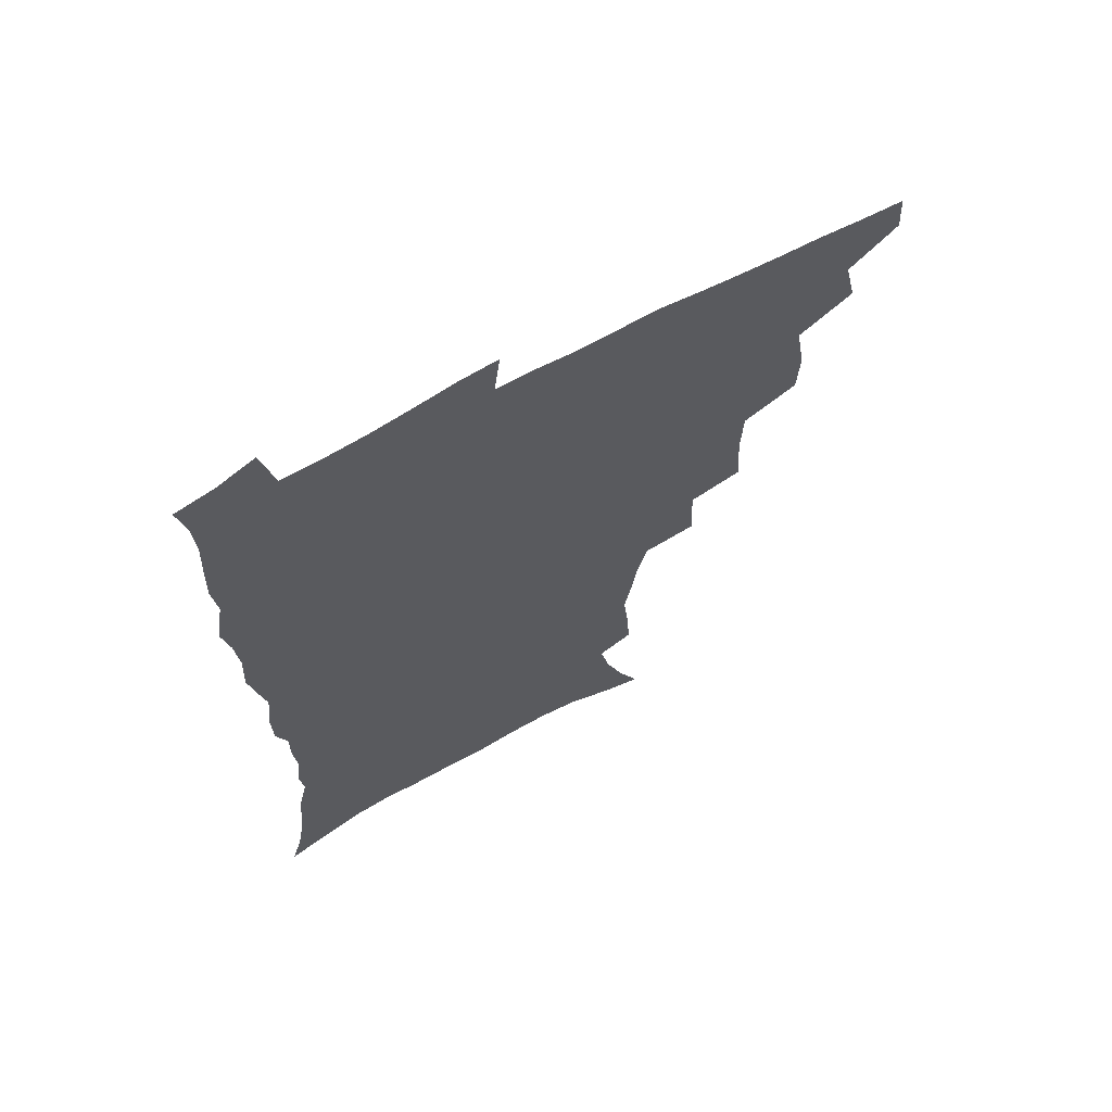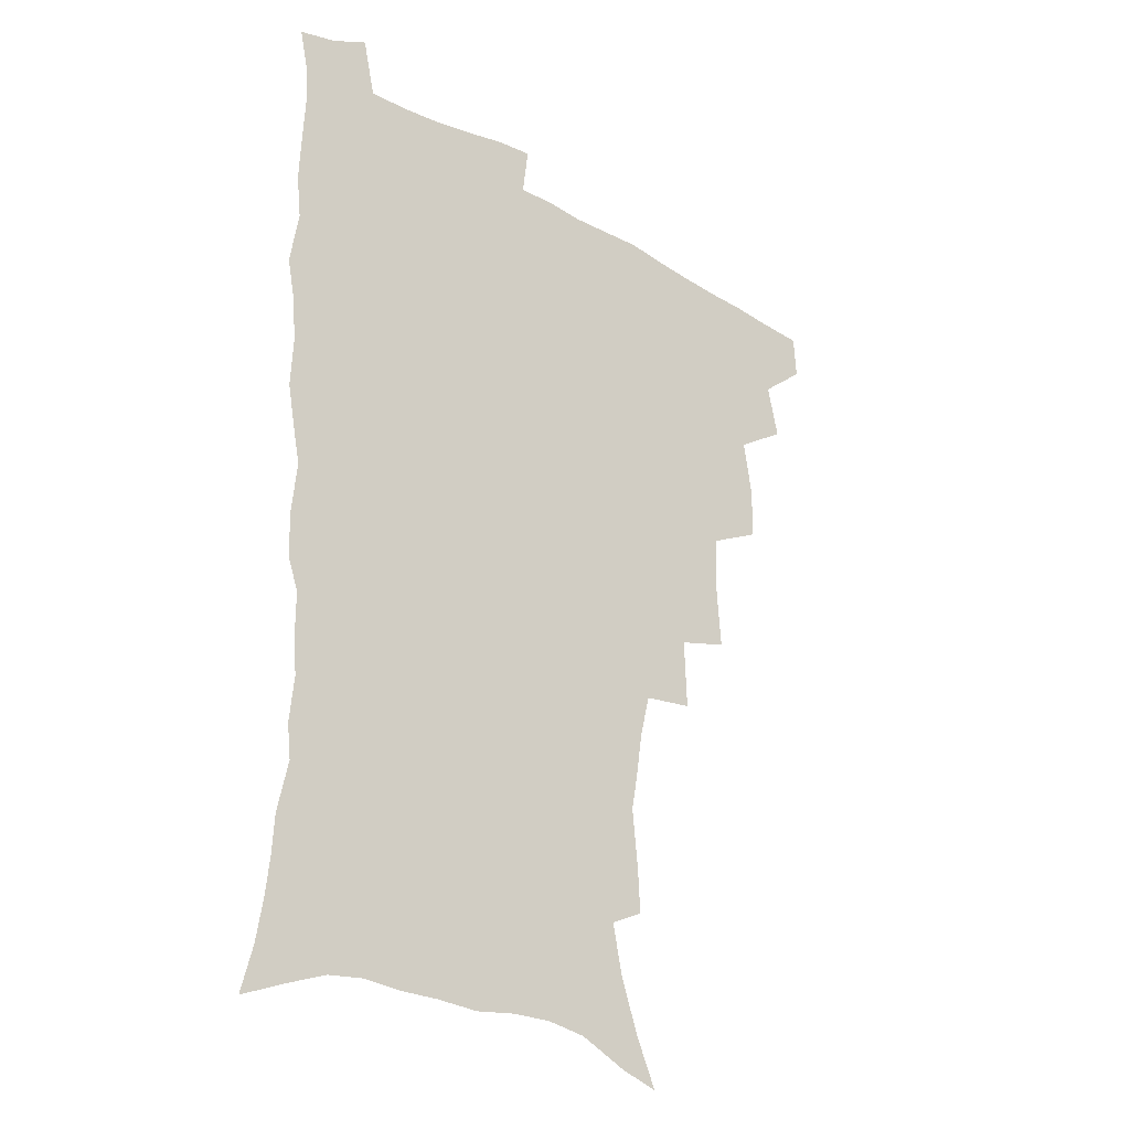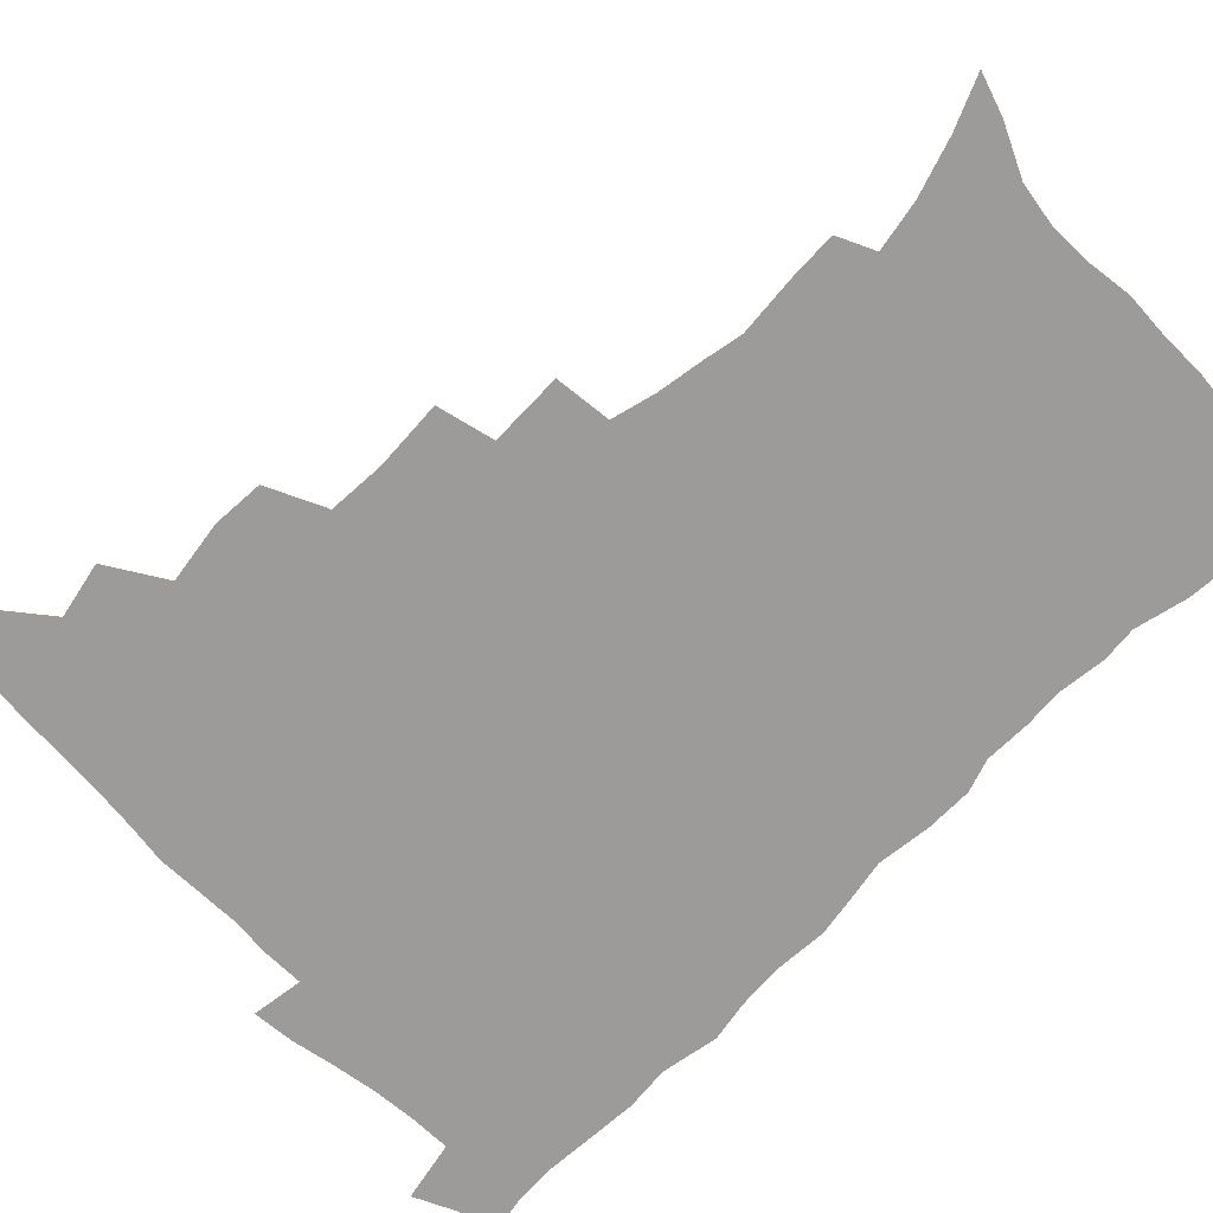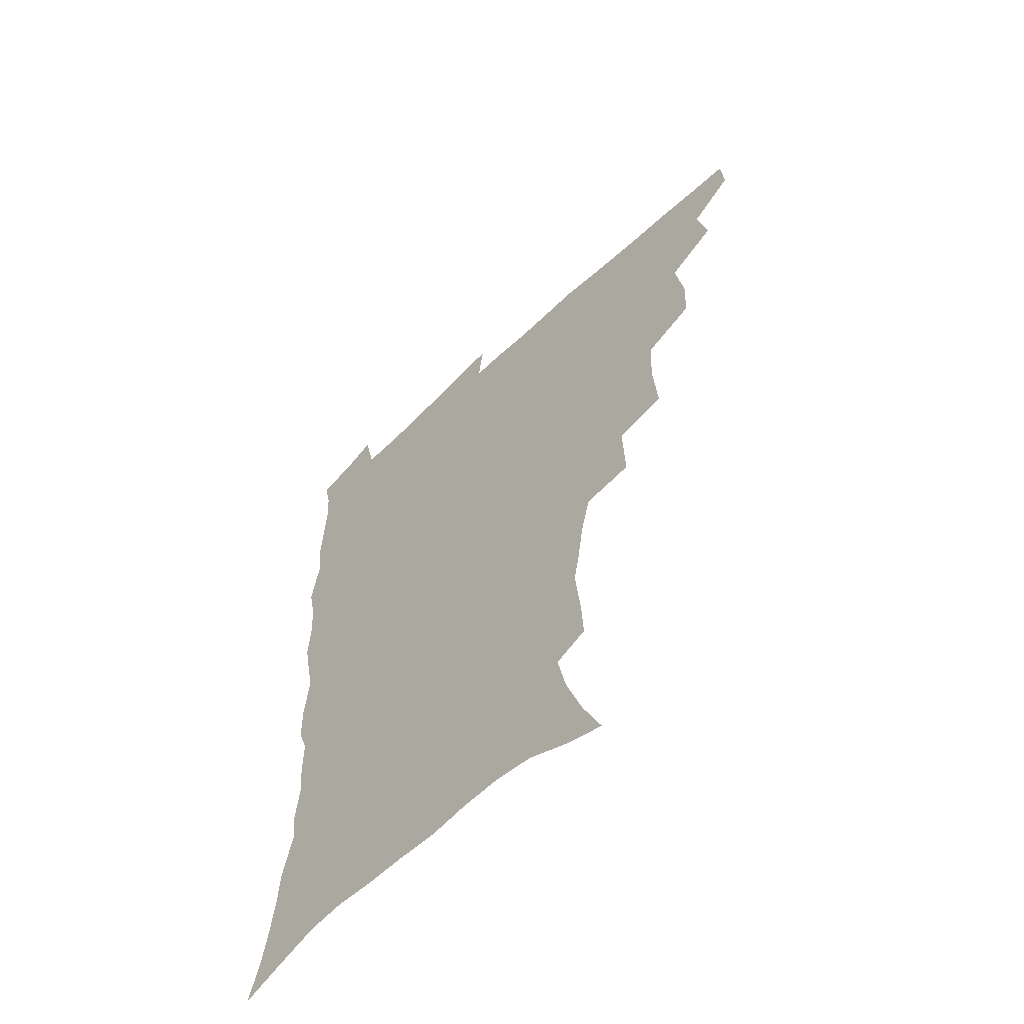
<metadata>
{"format":"obj","ext":"obj","renderer":"f3d","projection":"perspective","resolution":1024,"background":"white","views":[{"elev":67.0,"azim":151.1,"up":"+Y"},{"elev":-26.5,"azim":139.0,"up":"+Y"},{"elev":-69.9,"azim":-45.4,"up":"+Z"},{"elev":-60.0,"azim":-135.7,"up":"+Y"}]}
</metadata>
<code>
v 464.9 490.8 0
v 466 506.9 0
v 478.3 456.9 0
v 482.7 476.5 0
v 482.9 492.5 0
v 482.6 507.9 0
v 495.5 404.6 0
v 494.7 422.6 0
v 498.3 444.4 0
v 499.5 462.2 0
v 500.5 478.4 0
v 499.1 493.8 0
v 497.7 509.5 0
v 514.7 350.6 0
v 516.6 375.2 0
v 515.7 395 0
v 517.3 416.3 0
v 516.6 432.9 0
v 517.4 450.1 0
v 518.4 466.1 0
v 516.4 480.1 0
v 515.2 494.7 0
v 513.4 510.1 0
v 533.7 319.8 0
v 534.7 345.7 0
v 533.8 366.1 0
v 533.6 385.8 0
v 533.1 403.6 0
v 531.8 418.7 0
v 531.1 434.2 0
v 532.3 451.6 0
v 532.4 467 0
v 531.2 481.4 0
v 529.8 496 0
v 528.2 511.3 0
v 559.1 234 0
v 560 250.4 0
v 562.2 272.1 0
v 559.8 285.4 0
v 557.4 301.9 0
v 553.5 317.6 0
v 551.2 336.8 0
v 549.9 355.5 0
v 548.7 373.1 0
v 548.5 391.6 0
v 547.4 406.6 0
v 546.9 422.3 0
v 547.7 439.1 0
v 547.1 453.5 0
v 547.3 468.2 0
v 545.6 482.7 0
v 544.5 497.2 0
v 542.8 512.8 0
v 553.6 172.4 0
v 561.6 190.3 0
v 568.3 210.3 0
v 571.9 227.9 0
v 572.7 244.6 0
v 573.1 261.6 0
v 572.7 278.2 0
v 571.6 295.9 0
v 568.9 310.4 0
v 567.1 328 0
v 564.6 343.2 0
v 564.1 362.2 0
v 563.4 379.5 0
v 561.7 393.3 0
v 562.4 410.8 0
v 562.4 426.6 0
v 562 441 0
v 562.2 455.9 0
v 561 469.5 0
v 560.9 483.3 0
v 559.3 497.8 0
v 557.1 514.7 0
v 568.2 177.1 0
v 574.3 194 0
v 583.6 219.7 0
v 585.1 237 0
v 585.6 253.9 0
v 584.3 267 0
v 583.9 284.2 0
v 583.4 303.9 0
v 581.9 319.3 0
v 579.9 333.9 0
v 578.8 350.9 0
v 577.3 365.8 0
v 577.3 384 0
v 577 399 0
v 575.8 412.4 0
v 576.4 429 0
v 576.3 443 0
v 575.9 456.6 0
v 575.2 470.1 0
v 575.1 483.8 0
v 573.7 498.5 0
v 572.2 514.2 0
v 586 185.4 0
v 593.4 207.7 0
v 595.7 224.1 0
v 596.7 241.1 0
v 597 258.6 0
v 596.4 274.2 0
v 595.8 290.3 0
v 594.5 304.9 0
v 593.8 325.2 0
v 592.2 337 0
v 591.5 354.3 0
v 590.6 369.6 0
v 590.1 384.4 0
v 590.2 401.2 0
v 589.6 414.8 0
v 589.6 429.2 0
v 589.7 443.7 0
v 589.4 457.1 0
v 589.3 470.7 0
v 588.9 484.5 0
v 587.9 499 0
v 587.2 513.7 0
v 600.8 187.7 0
v 606.1 209.3 0
v 608.2 228.5 0
v 608.6 245 0
v 608.1 259.6 0
v 607.3 273.7 0
v 607.1 293.4 0
v 606.6 310.7 0
v 605.5 324.8 0
v 604.6 340.2 0
v 604.1 357.4 0
v 603.6 372.3 0
v 603.2 386.5 0
v 603 402 0
v 603.2 416.9 0
v 603.1 430.6 0
v 603.2 444.4 0
v 603.2 457.5 0
v 603.4 471 0
v 603.4 484.4 0
v 602.9 498.4 0
v 601.3 514.9 0
v 616.1 187.4 0
v 619.2 211.3 0
v 620.1 229.3 0
v 620.1 246.3 0
v 620 264.6 0
v 619.4 281 0
v 618.7 293.1 0
v 617.9 313.8 0
v 617.4 326.6 0
v 616.8 343.3 0
v 616.4 357.9 0
v 616.1 372.2 0
v 616 388.6 0
v 615.9 403.2 0
v 616 417.5 0
v 616.2 431 0
v 616.3 444.1 0
v 616.7 457.6 0
v 617.5 471.4 0
v 617.4 484.3 0
v 616.9 498.3 0
v 615.7 514.6 0
v 613.4 532.8 0
v 631.8 185.3 0
v 632.3 210.4 0
v 632.2 233.1 0
v 632 247.8 0
v 631.5 265.6 0
v 631 279.7 0
v 630.4 296.7 0
v 629.7 312.1 0
v 629.2 327.8 0
v 628.7 344.3 0
v 628.7 357.2 0
v 628.5 373.1 0
v 628.5 388.1 0
v 628.5 402.8 0
v 628.6 416.9 0
v 629.3 432.5 0
v 629.6 444.7 0
v 630 457.6 0
v 630.5 471.2 0
v 630.8 484.3 0
v 630.8 498 0
v 630 513.8 0
v 627.9 531.4 0
v 647.7 186.2 0
v 645.5 211.9 0
v 645.1 228.4 0
v 644.1 246 0
v 642.9 265 0
v 642.4 280.2 0
v 641.7 297.2 0
v 641.2 313.1 0
v 641.4 326 0
v 640.8 342.5 0
v 640.7 358 0
v 640.9 372.1 0
v 641 387.1 0
v 641.2 401.7 0
v 641.2 417.6 0
v 642 430.7 0
v 642.6 443.8 0
v 643.2 457.2 0
v 643.7 471 0
v 644.2 484 0
v 644.7 497.5 0
v 645.7 510.5 0
v 643.3 528.4 0
v 663.1 186.1 0
v 659.4 208.7 0
v 657 229.4 0
v 656.3 244 0
v 654.4 263.9 0
v 654.5 277.5 0
v 653 296.7 0
v 652.8 311.2 0
v 653.1 325.1 0
v 652.8 341 0
v 652.7 356.3 0
v 653.8 369.4 0
v 653.8 384.9 0
v 654.6 398.3 0
v 654.1 415.3 0
v 654.8 429 0
v 656 441.9 0
v 656.3 456.5 0
v 656.7 470.3 0
v 657.7 483.4 0
v 658.5 496.9 0
v 659 510.4 0
v 658.7 525.9 0
v 677.4 187.2 0
v 673 207.1 0
v 670 226 0
v 668.3 242.7 0
v 667.2 259.1 0
v 666.1 275.9 0
v 664.9 293.2 0
v 664.4 308.7 0
v 665.3 321.9 0
v 665 338.2 0
v 666.2 351.5 0
v 666.5 366.6 0
v 666.1 383.1 0
v 667.3 396.5 0
v 666.7 413.5 0
v 668 426.7 0
v 668.9 440.8 0
v 670.1 454.3 0
v 670.3 468.8 0
v 670.9 483.1 0
v 672.2 496.3 0
v 673 510.3 0
v 673.9 524.5 0
v 691.3 185.6 0
v 687.7 202.5 0
v 684.1 220.9 0
v 680.9 239.5 0
v 679.3 256 0
v 678.6 271.5 0
v 677.5 288 0
v 678.4 301.4 0
v 677 319.4 0
v 678.4 332.7 0
v 678.3 348.5 0
v 679.5 362.4 0
v 679.3 378.8 0
v 680.7 392.7 0
v 681.2 408.1 0
v 681.9 423 0
v 682.2 438.2 0
v 684.1 451.7 0
v 683.5 468 0
v 684.9 481.4 0
v 685.9 495.3 0
v 687.6 509.3 0
v 688.7 524.1 0
v 693.5 545.3 0
v 707.2 179.7 0
v 702.8 196.8 0
v 699.6 213.5 0
v 697.1 230 0
v 693.4 248.9 0
v 692.6 264 0
v 691.5 280.3 0
v 690.9 296.1 0
v 691.6 310.5 0
v 692.8 324.6 0
v 694.4 338.6 0
v 693.6 355.8 0
v 694.5 370.8 0
v 696.7 384.6 0
v 696.6 401.1 0
v 698.4 415.5 0
v 697 433.3 0
v 700 446.8 0
v 698.2 464.5 0
v 698.8 479.3 0
v 700.8 493.3 0
v 702.2 507.9 0
v 703.1 522.4 0
v 707.5 538.7 0
v 723.2 173.1 0
v 718.7 190 0
v 716.3 204.6 0
v 714.6 219 0
v 713.7 233.4 0
v 709.6 252.1 0
v 710.9 264.5 0
v 709.2 281.4 0
v 710.4 295.2 0
v 710.3 311.1 0
v 714.4 322.8 0
v 714.6 339.1 0
v 712.7 358.2 0
v 715.4 372.2 0
v 718.1 386.8 0
v 717.1 405 0
v 718.4 421.1 0
v 721.3 435.9 0
v 718 456 0
v 719.7 471.6 0
v 718.9 488.5 0
v 718 505.7 0
v 718.8 520.8 0
v 721.9 535.2 0
f 4 5 1
f 1 5 2
f 5 6 2
f 9 10 3
f 3 10 4
f 10 11 4
f 4 11 5
f 11 12 5
f 5 12 6
f 12 13 6
f 16 17 7
f 7 17 8
f 17 18 8
f 8 18 9
f 18 19 9
f 9 19 10
f 19 20 10
f 10 20 11
f 20 21 11
f 11 21 12
f 21 22 12
f 12 22 13
f 22 23 13
f 25 26 14
f 14 26 15
f 26 27 15
f 15 27 16
f 27 28 16
f 16 28 17
f 28 29 17
f 17 29 18
f 29 30 18
f 18 30 19
f 30 31 19
f 19 31 20
f 31 32 20
f 20 32 21
f 32 33 21
f 21 33 22
f 33 34 22
f 22 34 23
f 34 35 23
f 41 42 24
f 24 42 25
f 42 43 25
f 25 43 26
f 43 44 26
f 26 44 27
f 44 45 27
f 27 45 28
f 45 46 28
f 28 46 29
f 46 47 29
f 29 47 30
f 47 48 30
f 30 48 31
f 48 49 31
f 31 49 32
f 49 50 32
f 32 50 33
f 50 51 33
f 33 51 34
f 51 52 34
f 34 52 35
f 52 53 35
f 57 58 36
f 36 58 37
f 58 59 37
f 37 59 38
f 59 60 38
f 38 60 39
f 60 61 39
f 39 61 40
f 61 62 40
f 40 62 41
f 62 63 41
f 41 63 42
f 63 64 42
f 42 64 43
f 64 65 43
f 43 65 44
f 65 66 44
f 44 66 45
f 66 67 45
f 45 67 46
f 67 68 46
f 46 68 47
f 68 69 47
f 47 69 48
f 69 70 48
f 48 70 49
f 70 71 49
f 49 71 50
f 71 72 50
f 50 72 51
f 72 73 51
f 51 73 52
f 73 74 52
f 52 74 53
f 74 75 53
f 54 76 55
f 76 77 55
f 55 77 56
f 77 78 56
f 56 78 57
f 78 79 57
f 57 79 58
f 79 80 58
f 58 80 59
f 80 81 59
f 59 81 60
f 81 82 60
f 60 82 61
f 82 83 61
f 61 83 62
f 83 84 62
f 62 84 63
f 84 85 63
f 63 85 64
f 85 86 64
f 64 86 65
f 86 87 65
f 65 87 66
f 87 88 66
f 66 88 67
f 88 89 67
f 67 89 68
f 89 90 68
f 68 90 69
f 90 91 69
f 69 91 70
f 91 92 70
f 70 92 71
f 92 93 71
f 71 93 72
f 93 94 72
f 72 94 73
f 94 95 73
f 73 95 74
f 95 96 74
f 74 96 75
f 96 97 75
f 76 98 77
f 98 99 77
f 77 99 78
f 99 100 78
f 78 100 79
f 100 101 79
f 79 101 80
f 101 102 80
f 80 102 81
f 102 103 81
f 81 103 82
f 103 104 82
f 82 104 83
f 104 105 83
f 83 105 84
f 105 106 84
f 84 106 85
f 106 107 85
f 85 107 86
f 107 108 86
f 86 108 87
f 108 109 87
f 87 109 88
f 109 110 88
f 88 110 89
f 110 111 89
f 89 111 90
f 111 112 90
f 90 112 91
f 112 113 91
f 91 113 92
f 113 114 92
f 92 114 93
f 114 115 93
f 93 115 94
f 115 116 94
f 94 116 95
f 116 117 95
f 95 117 96
f 117 118 96
f 96 118 97
f 118 119 97
f 98 120 99
f 120 121 99
f 99 121 100
f 121 122 100
f 100 122 101
f 122 123 101
f 101 123 102
f 123 124 102
f 102 124 103
f 124 125 103
f 103 125 104
f 125 126 104
f 104 126 105
f 126 127 105
f 105 127 106
f 127 128 106
f 106 128 107
f 128 129 107
f 107 129 108
f 129 130 108
f 108 130 109
f 130 131 109
f 109 131 110
f 131 132 110
f 110 132 111
f 132 133 111
f 111 133 112
f 133 134 112
f 112 134 113
f 134 135 113
f 113 135 114
f 135 136 114
f 114 136 115
f 136 137 115
f 115 137 116
f 137 138 116
f 116 138 117
f 138 139 117
f 117 139 118
f 139 140 118
f 118 140 119
f 140 141 119
f 120 142 121
f 142 143 121
f 121 143 122
f 143 144 122
f 122 144 123
f 144 145 123
f 123 145 124
f 145 146 124
f 124 146 125
f 146 147 125
f 125 147 126
f 147 148 126
f 126 148 127
f 148 149 127
f 127 149 128
f 149 150 128
f 128 150 129
f 150 151 129
f 129 151 130
f 151 152 130
f 130 152 131
f 152 153 131
f 131 153 132
f 153 154 132
f 132 154 133
f 154 155 133
f 133 155 134
f 155 156 134
f 134 156 135
f 156 157 135
f 135 157 136
f 157 158 136
f 136 158 137
f 158 159 137
f 137 159 138
f 159 160 138
f 138 160 139
f 160 161 139
f 139 161 140
f 161 162 140
f 140 162 141
f 162 163 141
f 142 165 143
f 165 166 143
f 143 166 144
f 166 167 144
f 144 167 145
f 167 168 145
f 145 168 146
f 168 169 146
f 146 169 147
f 169 170 147
f 147 170 148
f 170 171 148
f 148 171 149
f 171 172 149
f 149 172 150
f 172 173 150
f 150 173 151
f 173 174 151
f 151 174 152
f 174 175 152
f 152 175 153
f 175 176 153
f 153 176 154
f 176 177 154
f 154 177 155
f 177 178 155
f 155 178 156
f 178 179 156
f 156 179 157
f 179 180 157
f 157 180 158
f 180 181 158
f 158 181 159
f 181 182 159
f 159 182 160
f 182 183 160
f 160 183 161
f 183 184 161
f 161 184 162
f 184 185 162
f 162 185 163
f 185 186 163
f 163 186 164
f 186 187 164
f 165 188 166
f 188 189 166
f 166 189 167
f 189 190 167
f 167 190 168
f 190 191 168
f 168 191 169
f 191 192 169
f 169 192 170
f 192 193 170
f 170 193 171
f 193 194 171
f 171 194 172
f 194 195 172
f 172 195 173
f 195 196 173
f 173 196 174
f 196 197 174
f 174 197 175
f 197 198 175
f 175 198 176
f 198 199 176
f 176 199 177
f 199 200 177
f 177 200 178
f 200 201 178
f 178 201 179
f 201 202 179
f 179 202 180
f 202 203 180
f 180 203 181
f 203 204 181
f 181 204 182
f 204 205 182
f 182 205 183
f 205 206 183
f 183 206 184
f 206 207 184
f 184 207 185
f 207 208 185
f 185 208 186
f 208 209 186
f 186 209 187
f 209 210 187
f 188 211 189
f 211 212 189
f 189 212 190
f 212 213 190
f 190 213 191
f 213 214 191
f 191 214 192
f 214 215 192
f 192 215 193
f 215 216 193
f 193 216 194
f 216 217 194
f 194 217 195
f 217 218 195
f 195 218 196
f 218 219 196
f 196 219 197
f 219 220 197
f 197 220 198
f 220 221 198
f 198 221 199
f 221 222 199
f 199 222 200
f 222 223 200
f 200 223 201
f 223 224 201
f 201 224 202
f 224 225 202
f 202 225 203
f 225 226 203
f 203 226 204
f 226 227 204
f 204 227 205
f 227 228 205
f 205 228 206
f 228 229 206
f 206 229 207
f 229 230 207
f 207 230 208
f 230 231 208
f 208 231 209
f 231 232 209
f 209 232 210
f 232 233 210
f 211 234 212
f 234 235 212
f 212 235 213
f 235 236 213
f 213 236 214
f 236 237 214
f 214 237 215
f 237 238 215
f 215 238 216
f 238 239 216
f 216 239 217
f 239 240 217
f 217 240 218
f 240 241 218
f 218 241 219
f 241 242 219
f 219 242 220
f 242 243 220
f 220 243 221
f 243 244 221
f 221 244 222
f 244 245 222
f 222 245 223
f 245 246 223
f 223 246 224
f 246 247 224
f 224 247 225
f 247 248 225
f 225 248 226
f 248 249 226
f 226 249 227
f 249 250 227
f 227 250 228
f 250 251 228
f 228 251 229
f 251 252 229
f 229 252 230
f 252 253 230
f 230 253 231
f 253 254 231
f 231 254 232
f 254 255 232
f 232 255 233
f 255 256 233
f 234 257 235
f 257 258 235
f 235 258 236
f 258 259 236
f 236 259 237
f 259 260 237
f 237 260 238
f 260 261 238
f 238 261 239
f 261 262 239
f 239 262 240
f 262 263 240
f 240 263 241
f 263 264 241
f 241 264 242
f 264 265 242
f 242 265 243
f 265 266 243
f 243 266 244
f 266 267 244
f 244 267 245
f 267 268 245
f 245 268 246
f 268 269 246
f 246 269 247
f 269 270 247
f 247 270 248
f 270 271 248
f 248 271 249
f 271 272 249
f 249 272 250
f 272 273 250
f 250 273 251
f 273 274 251
f 251 274 252
f 274 275 252
f 252 275 253
f 275 276 253
f 253 276 254
f 276 277 254
f 254 277 255
f 277 278 255
f 255 278 256
f 278 279 256
f 257 281 258
f 281 282 258
f 258 282 259
f 282 283 259
f 259 283 260
f 283 284 260
f 260 284 261
f 284 285 261
f 261 285 262
f 285 286 262
f 262 286 263
f 286 287 263
f 263 287 264
f 287 288 264
f 264 288 265
f 288 289 265
f 265 289 266
f 289 290 266
f 266 290 267
f 290 291 267
f 267 291 268
f 291 292 268
f 268 292 269
f 292 293 269
f 269 293 270
f 293 294 270
f 270 294 271
f 294 295 271
f 271 295 272
f 295 296 272
f 272 296 273
f 296 297 273
f 273 297 274
f 297 298 274
f 274 298 275
f 298 299 275
f 275 299 276
f 299 300 276
f 276 300 277
f 300 301 277
f 277 301 278
f 301 302 278
f 278 302 279
f 302 303 279
f 279 303 280
f 303 304 280
f 281 305 282
f 305 306 282
f 282 306 283
f 306 307 283
f 283 307 284
f 307 308 284
f 284 308 285
f 308 309 285
f 285 309 286
f 309 310 286
f 286 310 287
f 310 311 287
f 287 311 288
f 311 312 288
f 288 312 289
f 312 313 289
f 289 313 290
f 313 314 290
f 290 314 291
f 314 315 291
f 291 315 292
f 315 316 292
f 292 316 293
f 316 317 293
f 293 317 294
f 317 318 294
f 294 318 295
f 318 319 295
f 295 319 296
f 319 320 296
f 296 320 297
f 320 321 297
f 297 321 298
f 321 322 298
f 298 322 299
f 322 323 299
f 299 323 300
f 323 324 300
f 300 324 301
f 324 325 301
f 301 325 302
f 325 326 302
f 302 326 303
f 326 327 303
f 303 327 304
f 327 328 304

</code>
